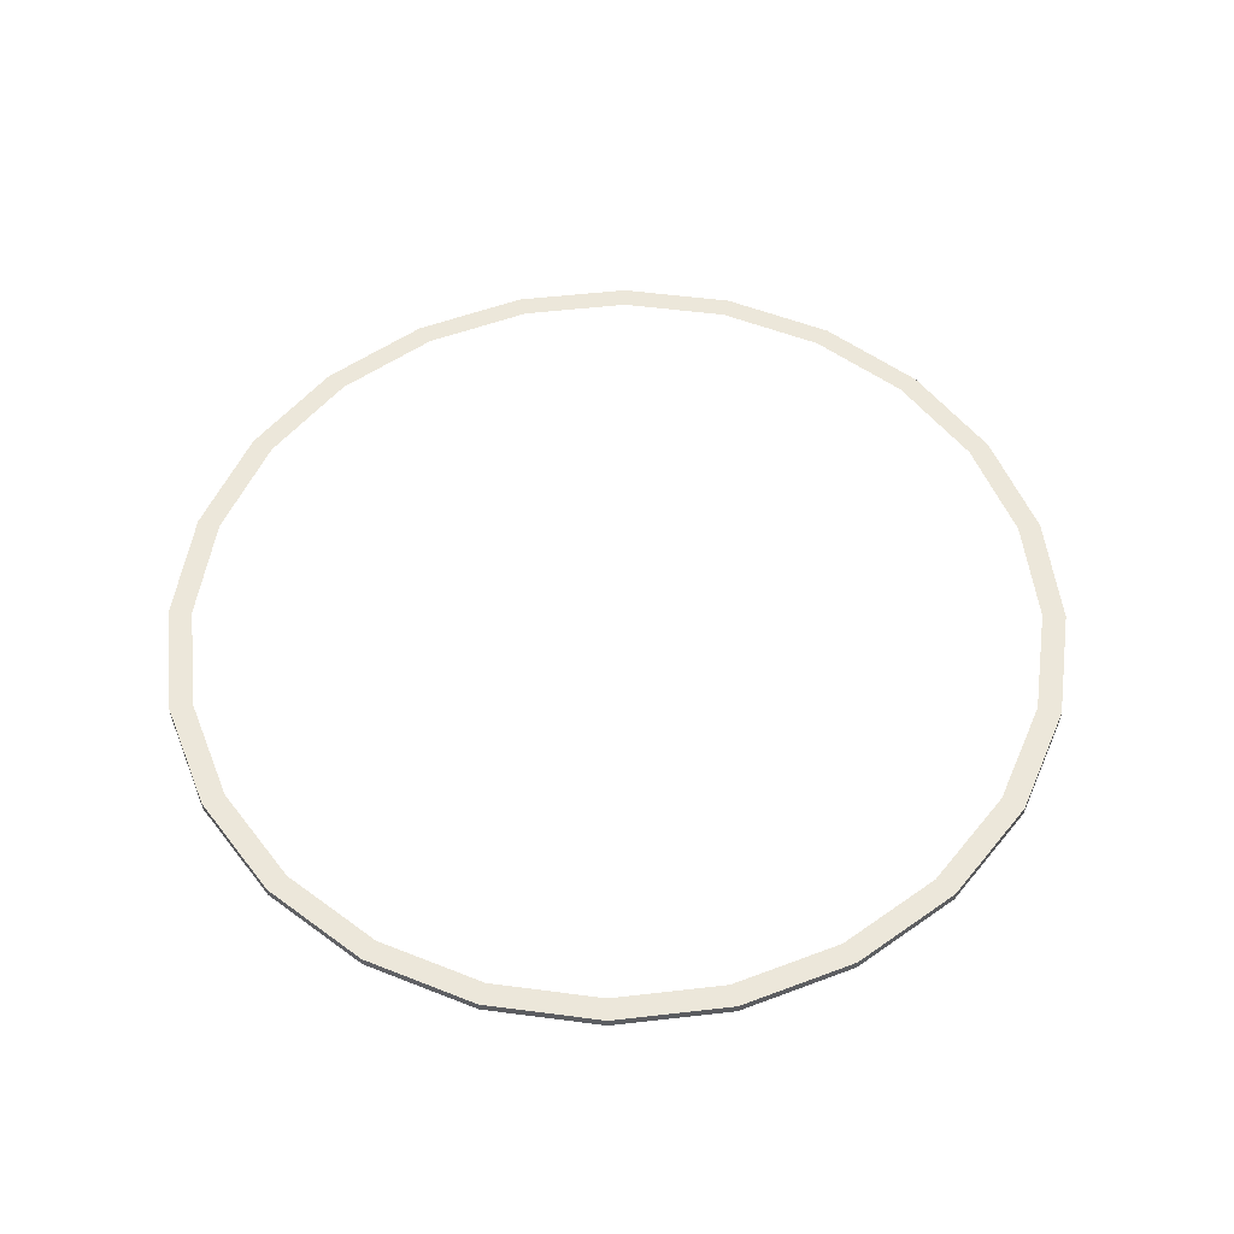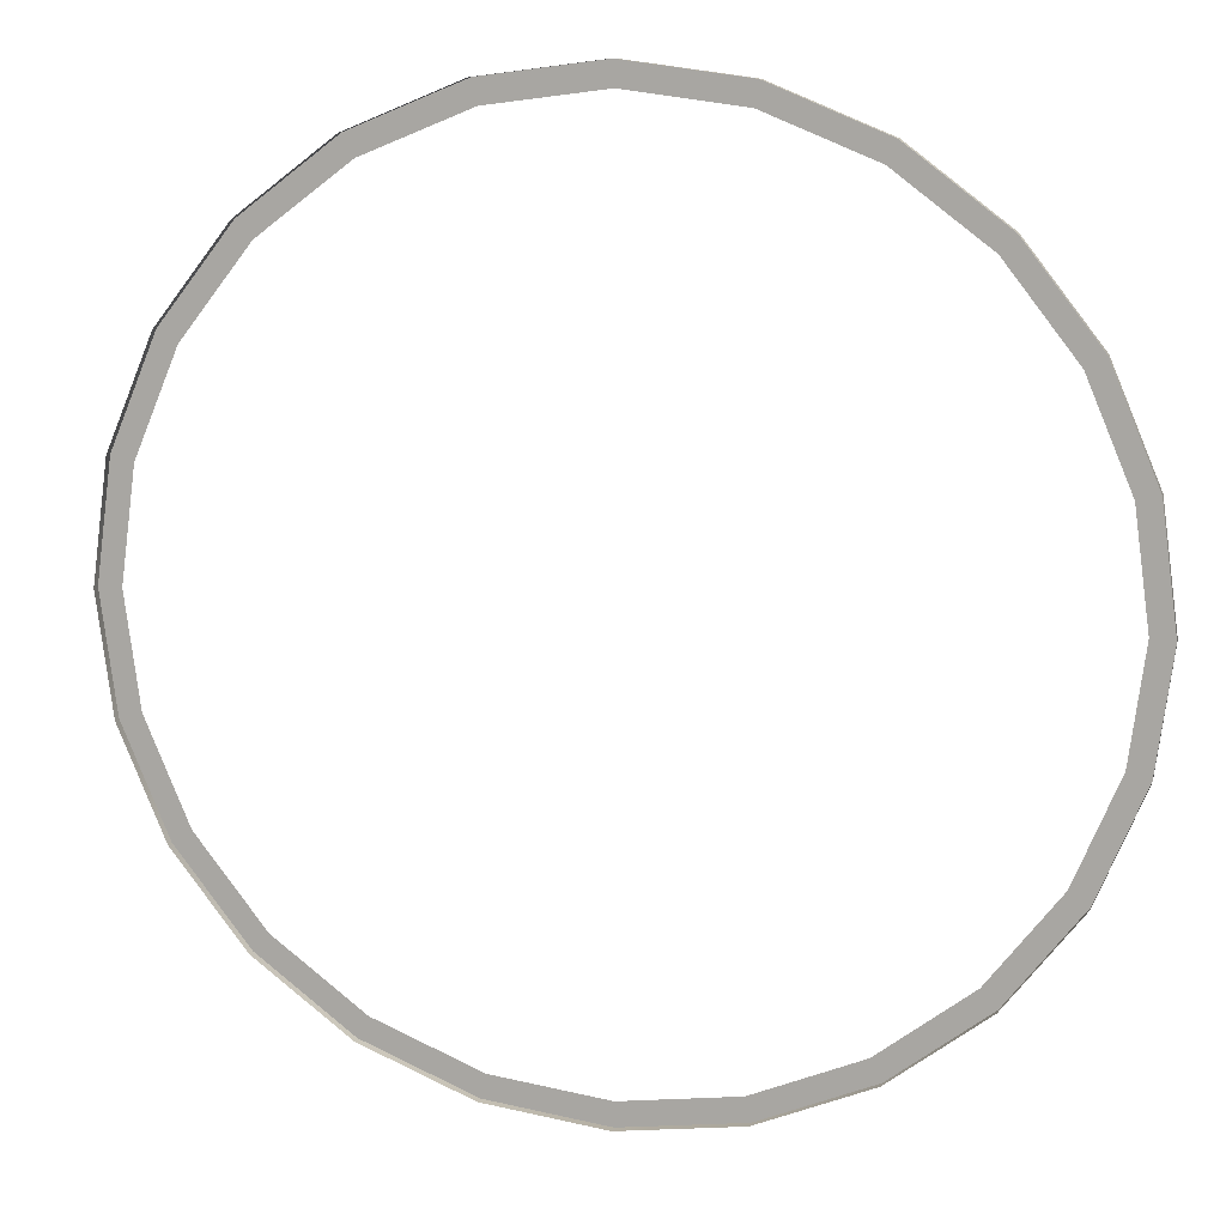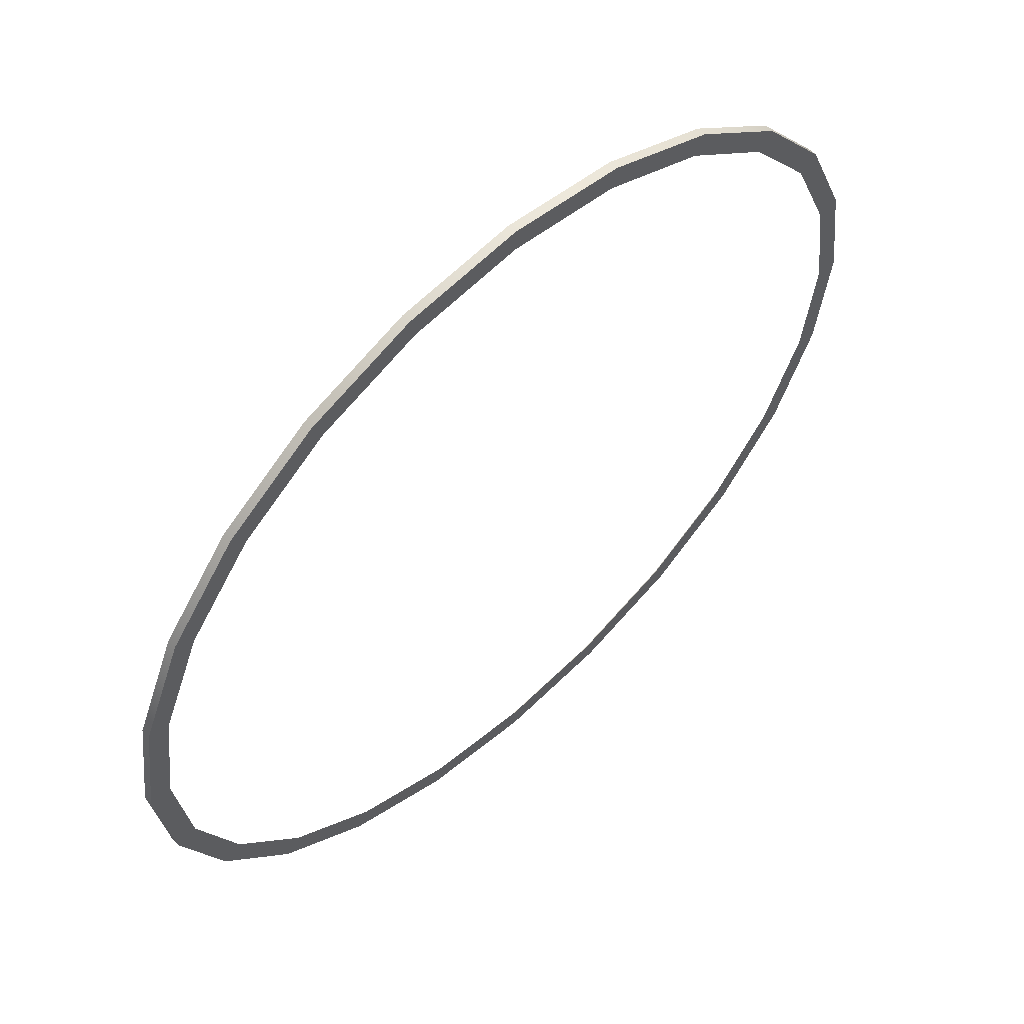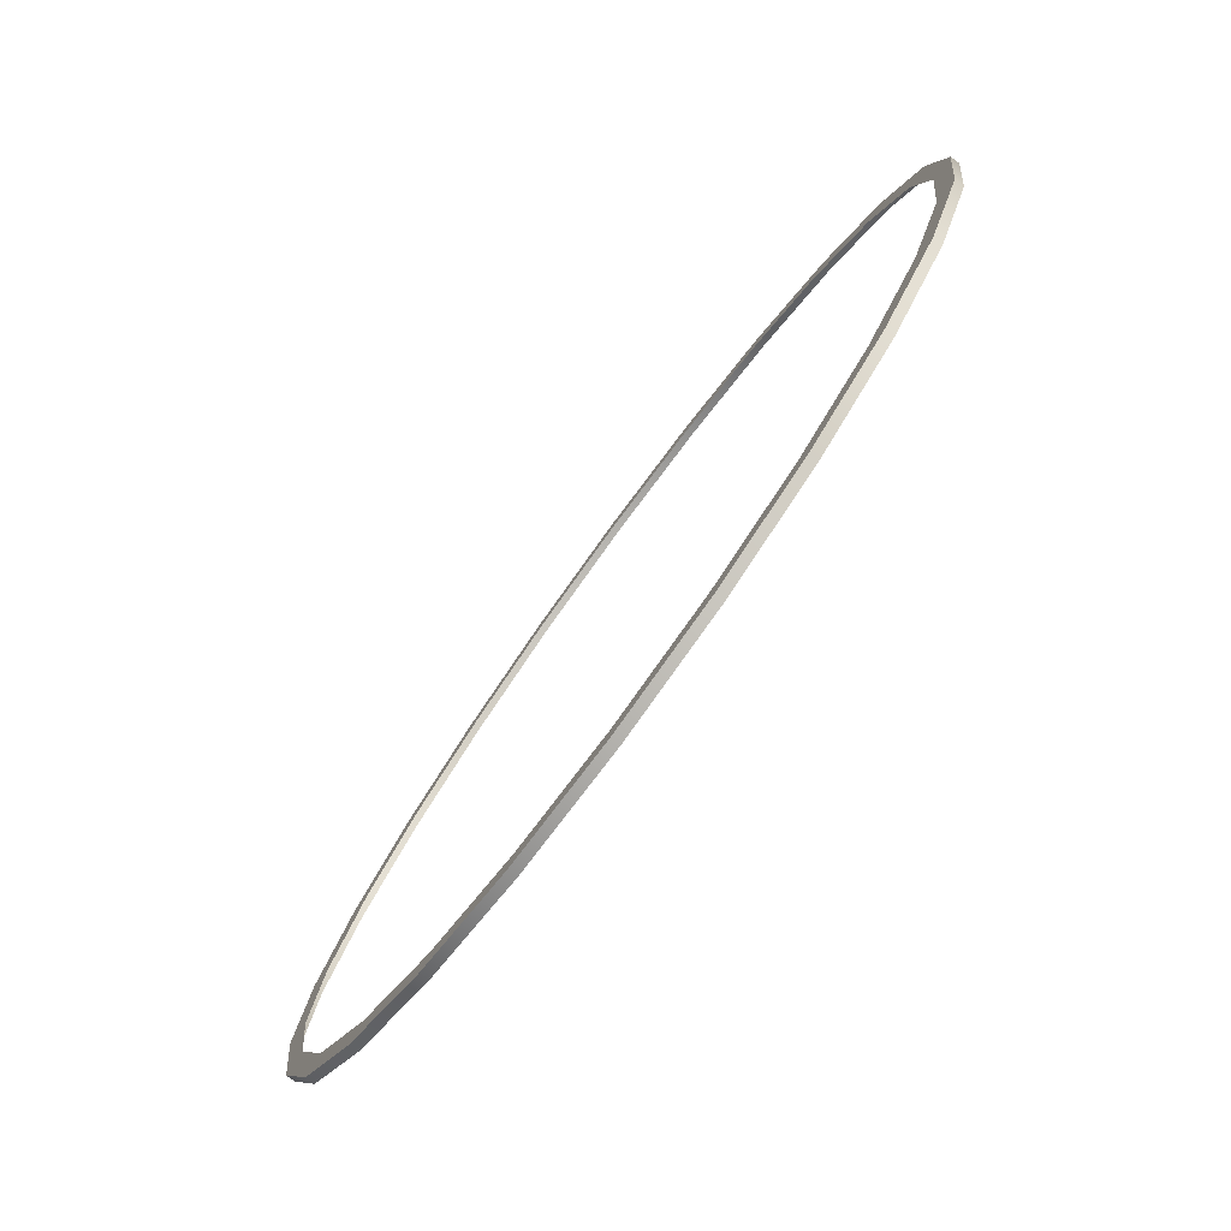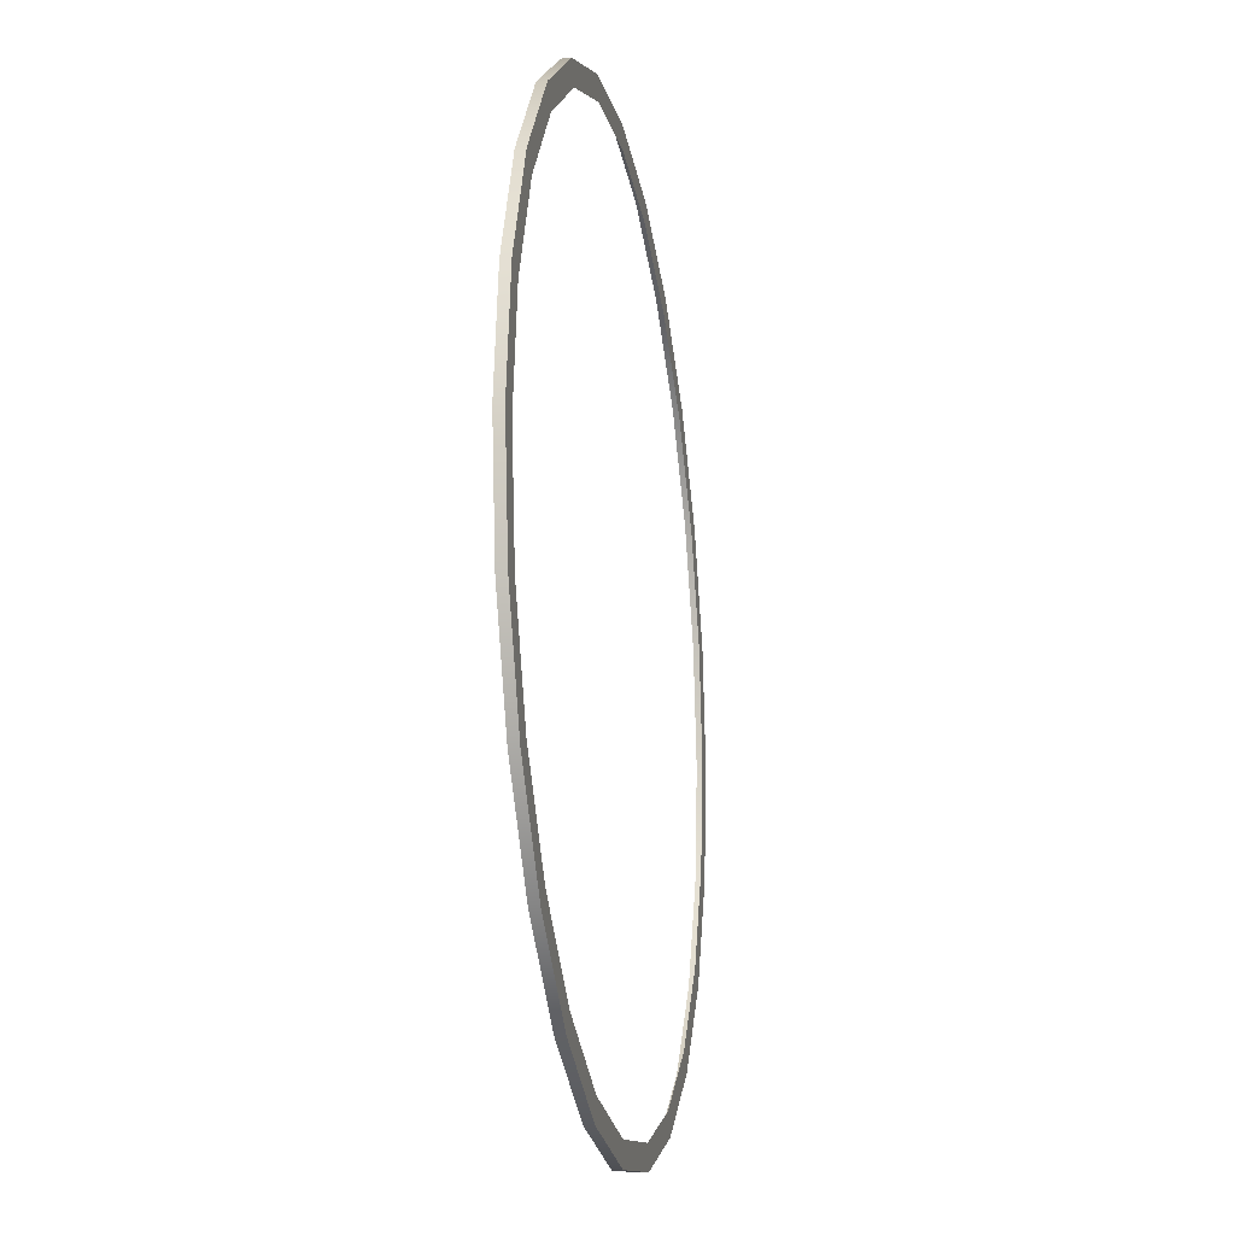
<metadata>
{"format":"obj","ext":"obj","renderer":"f3d","projection":"perspective","resolution":1024,"background":"white","views":[{"elev":52.3,"azim":105.7,"up":"+Y"},{"elev":11.4,"azim":14.0,"up":"+Z"},{"elev":58.3,"azim":137.0,"up":"+Z"},{"elev":-79.1,"azim":-126.2,"up":"+Z"},{"elev":-18.7,"azim":100.1,"up":"+Z"}]}
</metadata>
<code>
o #ID957
v -0.02399 0.6691 -0.3232
v 0.04972 0.6691 -0.3232
v 0.01287 0.6691 -0.328
v 0.01287 0.6691 -0.3207
v -0.02229 0.6691 -0.3161
v -0.05828 0.6691 -0.3092
v -0.05496 0.6691 -0.3028
v -0.08766 0.6691 -0.287
v -0.08289 0.6691 -0.2817
v -0.1101 0.6691 -0.2582
v -0.1042 0.6691 -0.2543
v -0.1242 0.6691 -0.2247
v -0.1175 0.6691 -0.2227
v -0.129 0.6691 -0.1888
v -0.122 0.6691 -0.1888
v -0.1242 0.6691 -0.1529
v -0.1175 0.6691 -0.1549
v -0.1042 0.6691 -0.1233
v -0.1101 0.6691 -0.1194
v -0.08289 0.6691 -0.09594
v -0.08766 0.6691 -0.0906
v -0.05496 0.6691 -0.07484
v -0.05828 0.6691 -0.0684
v -0.02229 0.6691 -0.06151
v -0.02399 0.6691 -0.05441
v 0.01287 0.6691 -0.05695
v 0.04802 0.6691 -0.3161
v 0.08402 0.6691 -0.3092
v 0.0807 0.6691 -0.3028
v 0.1134 0.6691 -0.287
v 0.1086 0.6691 -0.2817
v 0.1359 0.6691 -0.2582
v 0.1299 0.6691 -0.2543
v 0.1499 0.6691 -0.2247
v 0.1432 0.6691 -0.2227
v 0.1547 0.6691 -0.1888
v 0.1478 0.6691 -0.1888
v 0.1432 0.6691 -0.1549
v 0.1499 0.6691 -0.1529
v 0.1299 0.6691 -0.1233
v 0.1359 0.6691 -0.1194
v 0.1086 0.6691 -0.09594
v 0.1134 0.6691 -0.0906
v 0.0807 0.6691 -0.07484
v 0.08402 0.6691 -0.0684
v 0.04802 0.6691 -0.06151
v 0.04972 0.6691 -0.05441
v 0.01287 0.6691 -0.04963
v 0.01287 0.6691 -0.04963
v -0.02399 0.6691 -0.05441
v 0.04972 0.6691 -0.05441
v 0.01287 0.6691 -0.05695
v 0.04802 0.6691 -0.06151
v 0.08402 0.6691 -0.0684
v 0.0807 0.6691 -0.07484
v 0.1134 0.6691 -0.0906
v 0.1086 0.6691 -0.09594
v 0.1359 0.6691 -0.1194
v 0.1299 0.6691 -0.1233
v 0.1499 0.6691 -0.1529
v 0.1432 0.6691 -0.1549
v 0.1547 0.6691 -0.1888
v 0.1478 0.6691 -0.1888
v 0.1432 0.6691 -0.2227
v 0.1499 0.6691 -0.2247
v 0.1299 0.6691 -0.2543
v 0.1359 0.6691 -0.2582
v 0.1086 0.6691 -0.2817
v 0.1134 0.6691 -0.287
v 0.0807 0.6691 -0.3028
v 0.08402 0.6691 -0.3092
v 0.04802 0.6691 -0.3161
v 0.01287 0.6691 -0.3207
v 0.04972 0.6691 -0.3232
v -0.02229 0.6691 -0.06151
v -0.05828 0.6691 -0.0684
v -0.05496 0.6691 -0.07484
v -0.08766 0.6691 -0.0906
v -0.08289 0.6691 -0.09594
v -0.1101 0.6691 -0.1194
v -0.1042 0.6691 -0.1233
v -0.1242 0.6691 -0.1529
v -0.1175 0.6691 -0.1549
v -0.122 0.6691 -0.1888
v -0.129 0.6691 -0.1888
v -0.1175 0.6691 -0.2227
v -0.1242 0.6691 -0.2247
v -0.1042 0.6691 -0.2543
v -0.1101 0.6691 -0.2582
v -0.08289 0.6691 -0.2817
v -0.08766 0.6691 -0.287
v -0.05496 0.6691 -0.3028
v -0.05828 0.6691 -0.3092
v -0.02229 0.6691 -0.3161
v -0.02399 0.6691 -0.3232
v 0.01287 0.6691 -0.328
v -0.1242 0.6691 -0.2247
v -0.1101 0.6663 -0.2582
v -0.1242 0.6663 -0.2247
v -0.1101 0.6691 -0.2582
v -0.1101 0.6691 -0.2582
v -0.1242 0.6691 -0.2247
v -0.1101 0.6663 -0.2582
v -0.1242 0.6663 -0.2247
v -0.129 0.6691 -0.1888
v -0.129 0.6663 -0.1888
v -0.129 0.6691 -0.1888
v -0.129 0.6663 -0.1888
v -0.1242 0.6691 -0.1529
v -0.1242 0.6663 -0.1529
v -0.1242 0.6691 -0.1529
v -0.1242 0.6663 -0.1529
v -0.1101 0.6691 -0.1194
v -0.1101 0.6663 -0.1194
v -0.1101 0.6691 -0.1194
v -0.1101 0.6663 -0.1194
v -0.08766 0.6691 -0.0906
v -0.08766 0.6663 -0.0906
v -0.08766 0.6691 -0.0906
v -0.08766 0.6663 -0.0906
v -0.05828 0.6663 -0.0684
v -0.05828 0.6691 -0.0684
v -0.05828 0.6691 -0.0684
v -0.05828 0.6663 -0.0684
v -0.02399 0.6663 -0.05441
v -0.02399 0.6691 -0.05441
v -0.02399 0.6691 -0.05441
v -0.02399 0.6663 -0.05441
v 0.01287 0.6663 -0.04963
v 0.01287 0.6691 -0.04963
v 0.01287 0.6691 -0.04963
v 0.01287 0.6663 -0.04963
v 0.04972 0.6663 -0.05441
v 0.04972 0.6691 -0.05441
v 0.04972 0.6691 -0.05441
v 0.04972 0.6663 -0.05441
v 0.08402 0.6663 -0.0684
v 0.08402 0.6691 -0.0684
v 0.08402 0.6691 -0.0684
v 0.08402 0.6663 -0.0684
v 0.1134 0.6663 -0.0906
v 0.1134 0.6691 -0.0906
v 0.1134 0.6691 -0.0906
v 0.1134 0.6663 -0.0906
v 0.1359 0.6691 -0.1194
v 0.1359 0.6663 -0.1194
v 0.1359 0.6691 -0.1194
v 0.1359 0.6663 -0.1194
v 0.1499 0.6691 -0.1529
v 0.1499 0.6663 -0.1529
v 0.1499 0.6691 -0.1529
v 0.1499 0.6663 -0.1529
v 0.1547 0.6691 -0.1888
v 0.1547 0.6663 -0.1888
v 0.1547 0.6691 -0.1888
v 0.1547 0.6663 -0.1888
v 0.1499 0.6691 -0.2247
v 0.1499 0.6663 -0.2247
v 0.1499 0.6691 -0.2247
v 0.1499 0.6663 -0.2247
v 0.1359 0.6691 -0.2582
v 0.1359 0.6663 -0.2582
v 0.1359 0.6691 -0.2582
v 0.1359 0.6663 -0.2582
v 0.1134 0.6691 -0.287
v 0.1134 0.6663 -0.287
v 0.1134 0.6691 -0.287
v 0.1134 0.6663 -0.287
v 0.08402 0.6663 -0.3092
v 0.08402 0.6691 -0.3092
v 0.08402 0.6663 -0.3092
v 0.08402 0.6691 -0.3092
v 0.04972 0.6663 -0.3232
v 0.04972 0.6691 -0.3232
v 0.04972 0.6663 -0.3232
v 0.04972 0.6691 -0.3232
v 0.01287 0.6663 -0.328
v 0.01287 0.6691 -0.328
v 0.01287 0.6663 -0.328
v 0.01287 0.6691 -0.328
v -0.02399 0.6663 -0.3232
v -0.02399 0.6691 -0.3232
v -0.02399 0.6663 -0.3232
v -0.02399 0.6691 -0.3232
v -0.05828 0.6663 -0.3092
v -0.05828 0.6691 -0.3092
v -0.05828 0.6663 -0.3092
v -0.05828 0.6691 -0.3092
v -0.08766 0.6663 -0.287
v -0.08766 0.6691 -0.287
v -0.08766 0.6663 -0.287
v -0.08766 0.6691 -0.287
f 1 2 3
f 2 1 4
f 4 1 5
f 5 1 6
f 5 6 7
f 7 6 8
f 7 8 9
f 9 8 10
f 9 10 11
f 11 10 12
f 11 12 13
f 13 12 14
f 13 14 15
f 15 14 16
f 15 16 17
f 17 16 18
f 18 16 19
f 18 19 20
f 20 19 21
f 20 21 22
f 22 21 23
f 22 23 24
f 24 23 25
f 24 25 26
f 2 27 28
f 27 2 4
f 28 27 29
f 28 29 30
f 30 29 31
f 30 31 32
f 32 31 33
f 32 33 34
f 34 33 35
f 34 35 36
f 36 35 37
f 36 37 38
f 36 38 39
f 39 38 40
f 39 40 41
f 41 40 42
f 41 42 43
f 43 42 44
f 43 44 45
f 45 44 46
f 45 46 47
f 47 46 26
f 47 26 25
f 47 25 48
f 49 50 51
f 50 52 51
f 52 53 51
f 51 53 54
f 53 55 54
f 54 55 56
f 55 57 56
f 56 57 58
f 57 59 58
f 58 59 60
f 59 61 60
f 60 61 62
f 61 63 62
f 63 64 62
f 62 64 65
f 64 66 65
f 65 66 67
f 66 68 67
f 67 68 69
f 68 70 69
f 69 70 71
f 70 72 71
f 73 74 72
f 71 72 74
f 52 50 75
f 50 76 75
f 75 76 77
f 76 78 77
f 77 78 79
f 78 80 79
f 79 80 81
f 80 82 81
f 81 82 83
f 83 82 84
f 82 85 84
f 84 85 86
f 85 87 86
f 86 87 88
f 87 89 88
f 88 89 90
f 89 91 90
f 90 91 92
f 91 93 92
f 92 93 94
f 93 95 94
f 94 95 73
f 73 95 74
f 96 74 95
f 97 98 99
f 98 97 100
f 101 102 103
f 104 103 102
f 105 99 106
f 99 105 97
f 102 107 104
f 108 104 107
f 109 106 110
f 106 109 105
f 107 111 108
f 112 108 111
f 113 110 114
f 110 113 109
f 111 115 112
f 116 112 115
f 117 114 118
f 114 117 113
f 115 119 116
f 120 116 119
f 121 117 118
f 117 121 122
f 123 124 119
f 120 119 124
f 125 122 121
f 122 125 126
f 127 128 123
f 124 123 128
f 129 126 125
f 126 129 130
f 131 132 127
f 128 127 132
f 133 130 129
f 130 133 134
f 135 136 131
f 132 131 136
f 137 134 133
f 134 137 138
f 139 140 135
f 136 135 140
f 141 138 137
f 138 141 142
f 143 144 139
f 140 139 144
f 145 141 146
f 141 145 142
f 143 147 144
f 148 144 147
f 149 146 150
f 146 149 145
f 147 151 148
f 152 148 151
f 153 150 154
f 150 153 149
f 151 155 152
f 156 152 155
f 157 154 158
f 154 157 153
f 155 159 156
f 160 156 159
f 161 158 162
f 158 161 157
f 159 163 160
f 164 160 163
f 165 162 166
f 162 165 161
f 163 167 164
f 168 164 167
f 165 169 170
f 169 165 166
f 168 167 171
f 172 171 167
f 170 173 174
f 173 170 169
f 171 172 175
f 176 175 172
f 174 177 178
f 177 174 173
f 175 176 179
f 180 179 176
f 178 181 182
f 181 178 177
f 179 180 183
f 184 183 180
f 182 185 186
f 185 182 181
f 183 184 187
f 188 187 184
f 186 189 190
f 189 186 185
f 187 188 191
f 192 191 188
f 100 189 98
f 189 100 190
f 192 101 191
f 103 191 101

</code>
